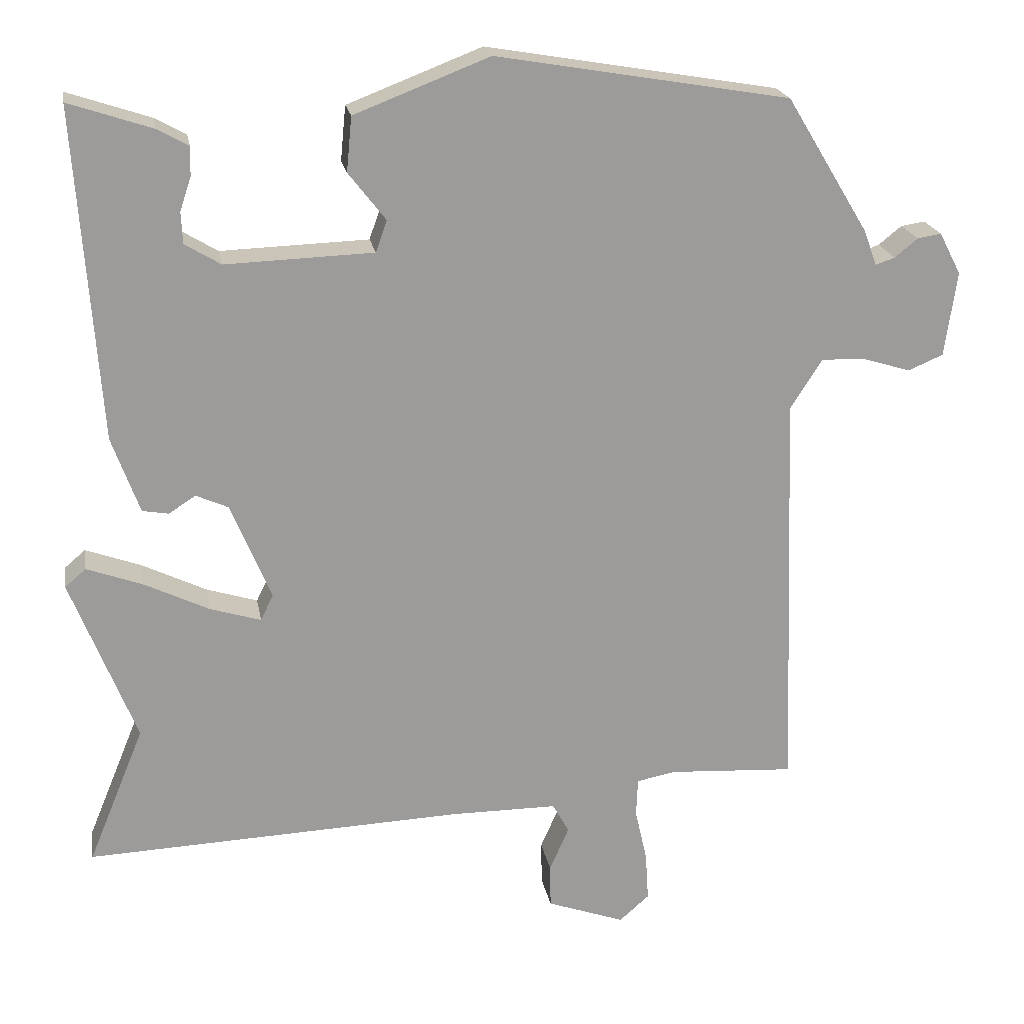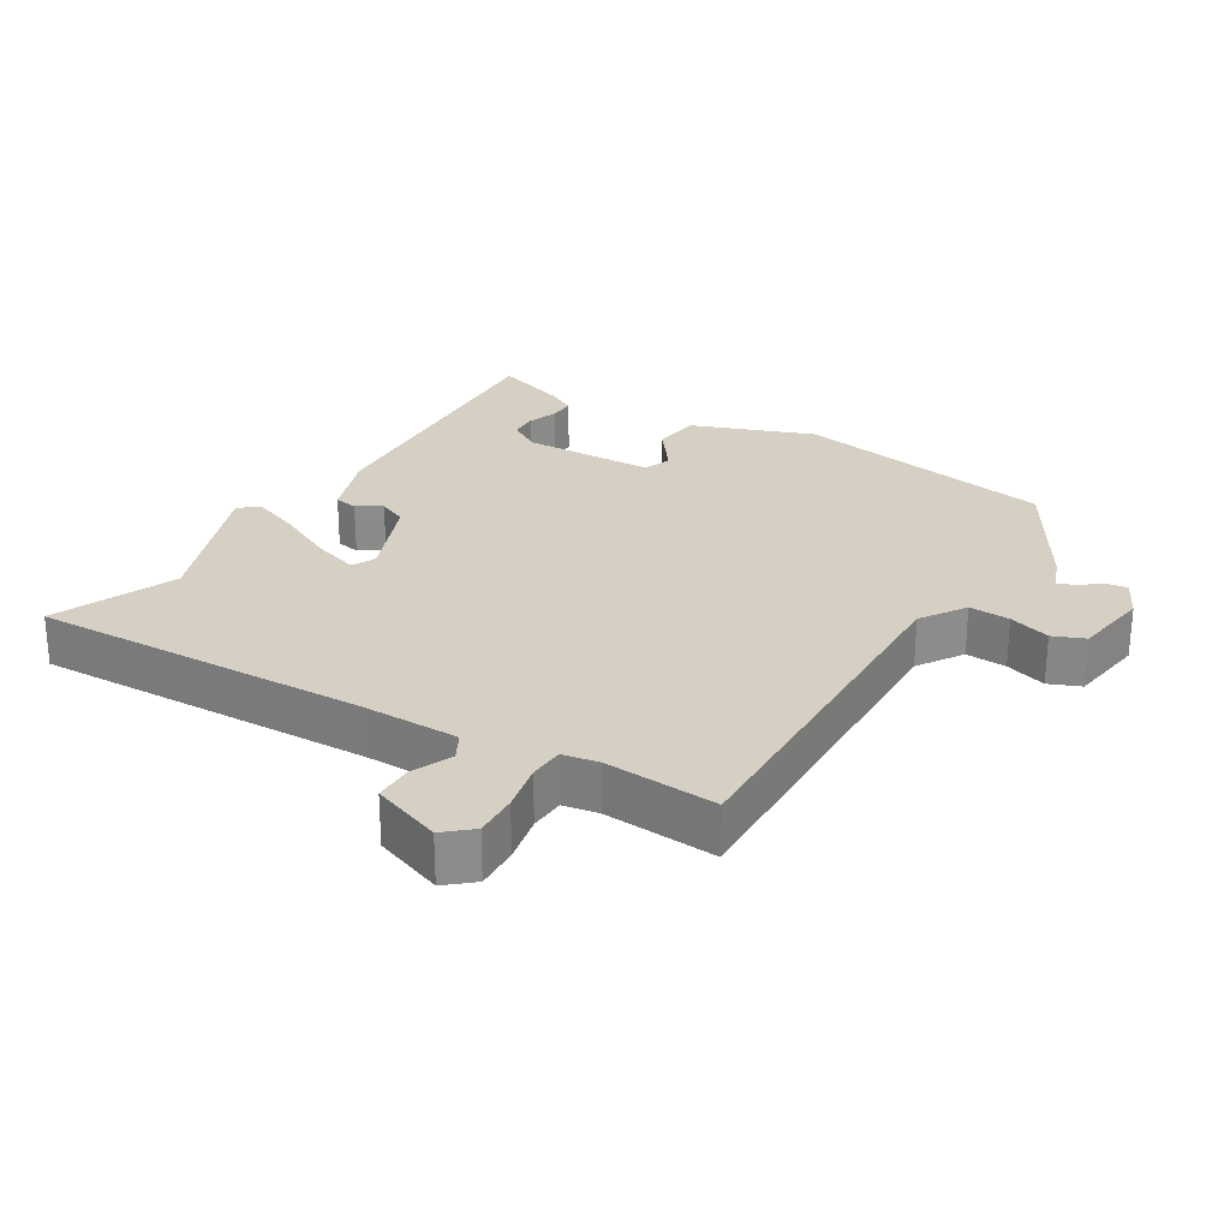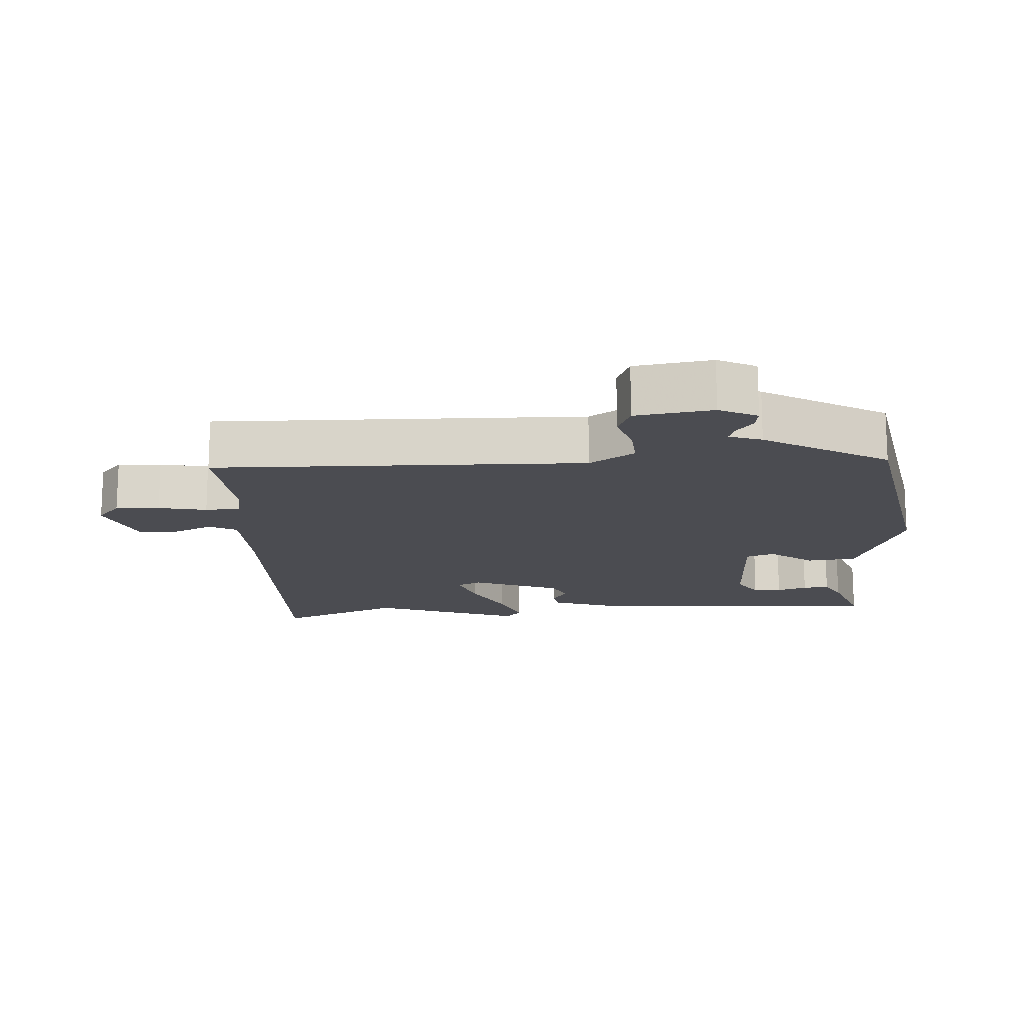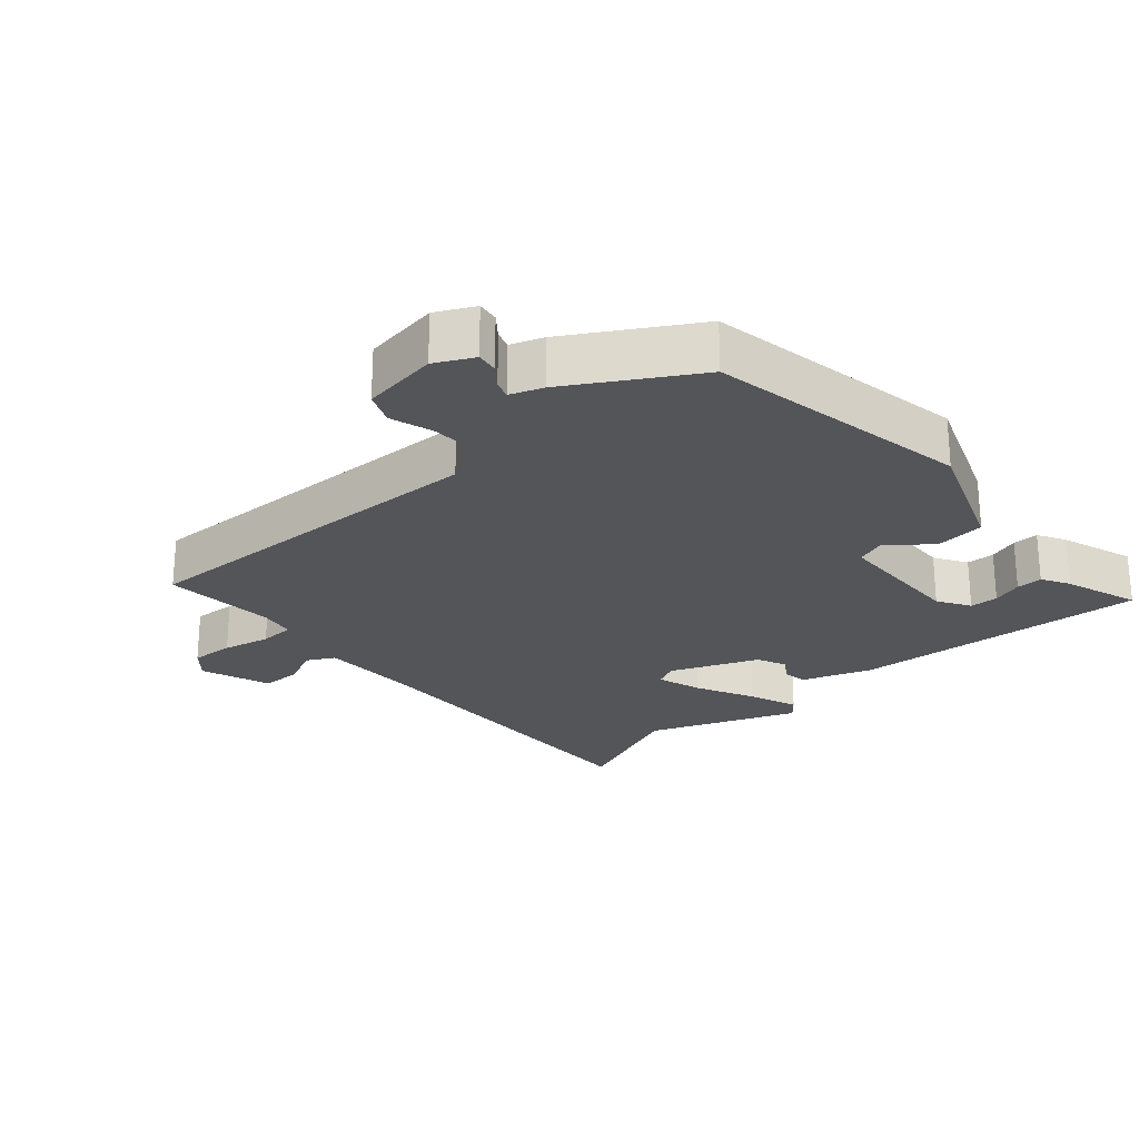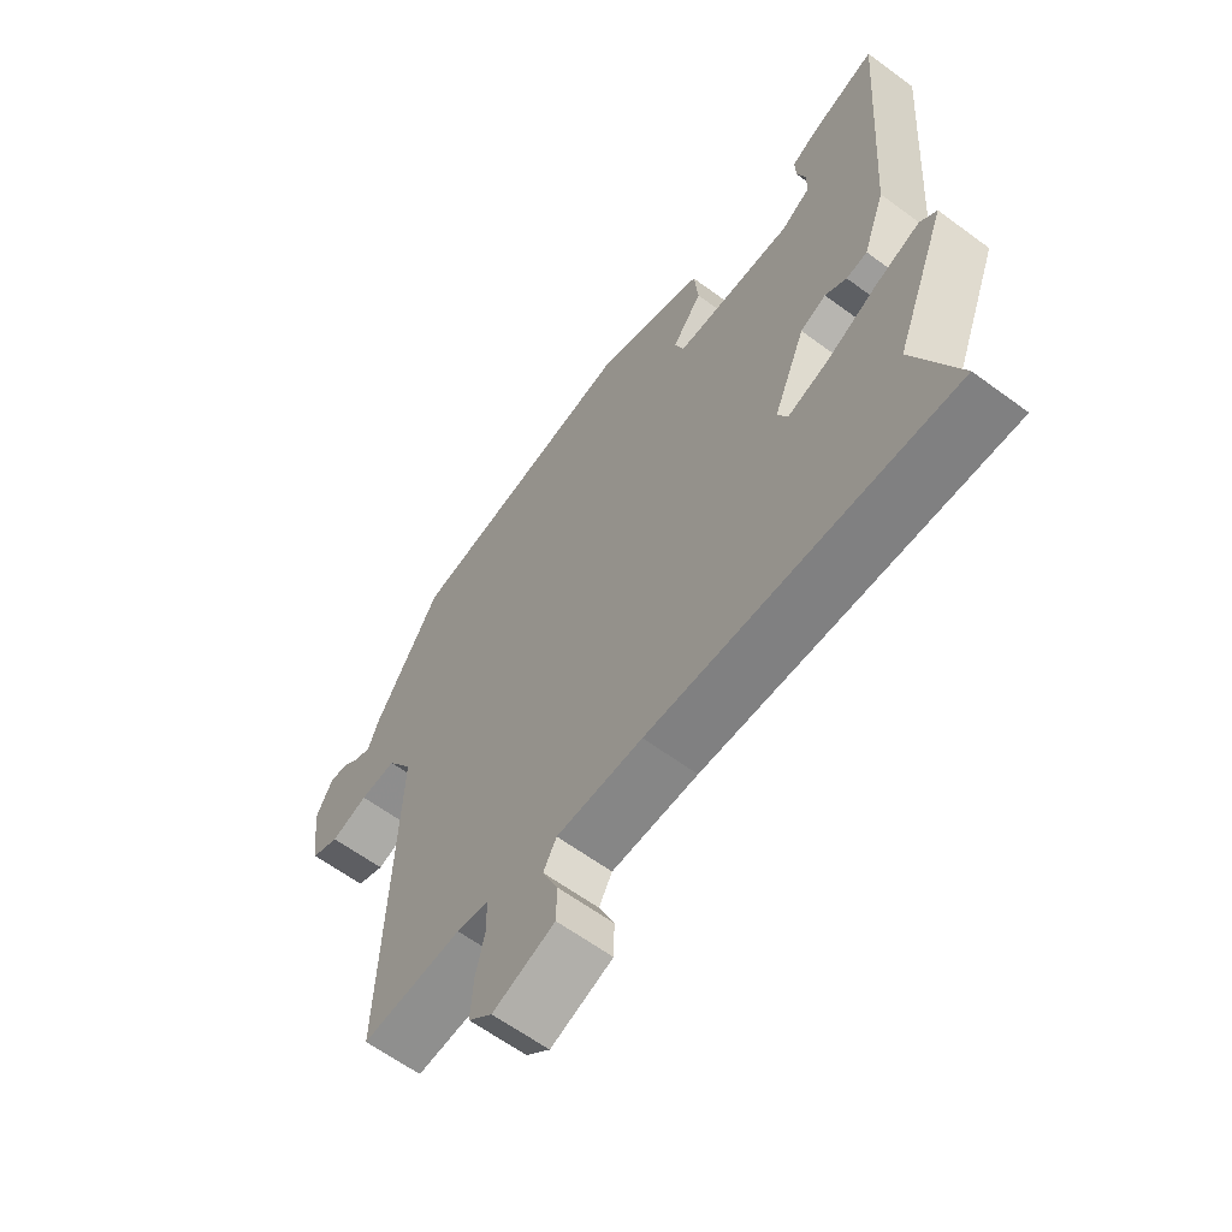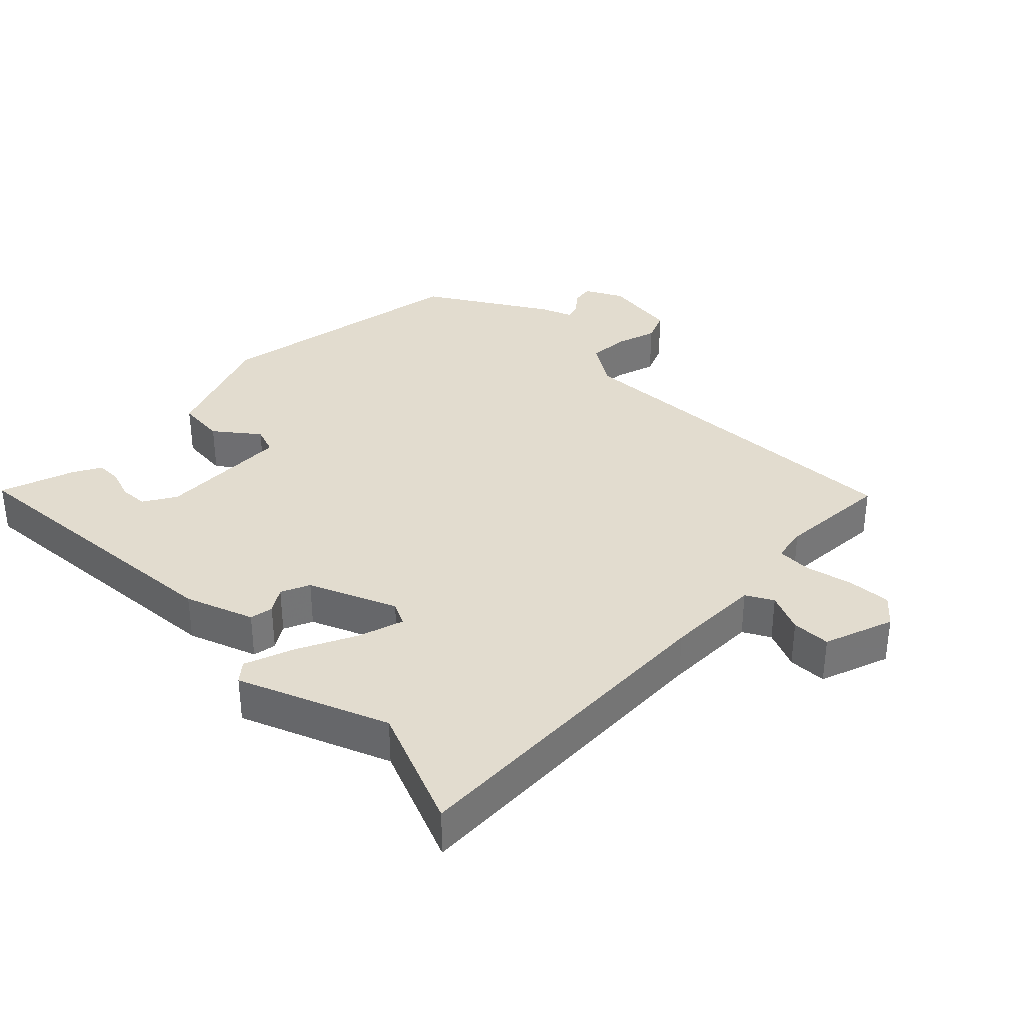
<metadata>
{"format":"obj","ext":"obj","renderer":"f3d","projection":"perspective","resolution":1024,"background":"white","views":[{"elev":20.5,"azim":170.1,"up":"+Z"},{"elev":26.4,"azim":-148.1,"up":"+Y"},{"elev":-15.5,"azim":-85.6,"up":"+Y"},{"elev":-24.5,"azim":-48.2,"up":"+Y"},{"elev":-62.2,"azim":53.2,"up":"+Z"},{"elev":34.7,"azim":134.7,"up":"+Y"}]}
</metadata>
<code>
v 0.493 0.07 0.502
v 0.462 0.07 0.06
v 0.425 0.07 -0.042
v 0.39 0.07 -0.048
v 0.354 0.07 -0.025
v 0.311 0.07 -0.044
v 0.257 0.07 -0.174
v 0.274 0.07 -0.209
v 0.342 0.07 -0.188
v 0.429 0.07 -0.146
v 0.503 0.07 -0.119
v 0.531 0.07 -0.143
v 0.444 0.07 -0.364
v 0.519 0.07 -0.547
v 0.014 0.07 -0.526
v -0.13 0.07 -0.526
v -0.152 0.07 -0.566
v -0.126 0.07 -0.625
v -0.127 0.07 -0.683
v -0.231 0.07 -0.72
v -0.271 0.07 -0.685
v -0.267 0.07 -0.62
v -0.251 0.07 -0.549
v -0.253 0.07 -0.497
v -0.306 0.07 -0.487
v -0.474 0.07 -0.497
v -0.455 0.07 0.051
v -0.498 0.07 0.118
v -0.559 0.07 0.115
v -0.621 0.07 0.096
v -0.668 0.07 0.116
v -0.684 0.07 0.23
v -0.655 0.07 0.286
v -0.623 0.07 0.281
v -0.592 0.07 0.256
v -0.566 0.07 0.247
v -0.548 0.07 0.295
v -0.438 0.07 0.476
v -0.045 0.07 0.543
v 0.136 0.07 0.473
v 0.143 0.07 0.4
v 0.093 0.07 0.336
v 0.108 0.07 0.294
v 0.306 0.07 0.287
v 0.354 0.07 0.316
v 0.356 0.07 0.358
v 0.341 0.07 0.403
v 0.34 0.07 0.442
v 0.382 0.07 0.465
v 0.493 0 0.502
v 0.462 0 0.06
v 0.425 0 -0.042
v 0.39 0 -0.048
v 0.354 0 -0.025
v 0.311 0 -0.044
v 0.257 0 -0.174
v 0.274 0 -0.209
v 0.342 0 -0.188
v 0.429 0 -0.146
v 0.503 0 -0.119
v 0.531 0 -0.143
v 0.444 0 -0.364
v 0.519 0 -0.547
v 0.014 0 -0.526
v -0.13 0 -0.526
v -0.152 0 -0.566
v -0.126 0 -0.625
v -0.127 0 -0.683
v -0.231 0 -0.72
v -0.271 0 -0.685
v -0.267 0 -0.62
v -0.251 0 -0.549
v -0.253 0 -0.497
v -0.306 0 -0.487
v -0.474 0 -0.497
v -0.455 0 0.051
v -0.498 0 0.118
v -0.559 0 0.115
v -0.621 0 0.096
v -0.668 0 0.116
v -0.684 0 0.23
v -0.655 0 0.286
v -0.623 0 0.281
v -0.592 0 0.256
v -0.566 0 0.247
v -0.548 0 0.295
v -0.438 0 0.476
v -0.045 0 0.543
v 0.136 0 0.473
v 0.143 0 0.4
v 0.093 0 0.336
v 0.108 0 0.294
v 0.306 0 0.287
v 0.354 0 0.316
v 0.356 0 0.358
v 0.341 0 0.403
v 0.34 0 0.442
v 0.382 0 0.465
f 46 47 48 49
f 45 46 49 1
f 39 40 41 42
f 39 42 43
f 36 37 38 39
f 36 39 43
f 32 33 34 35
f 32 35 36
f 29 30 31 32
f 28 29 32 36
f 27 28 36 43
f 25 26 27 43
f 20 21 22 23
f 20 23 24
f 17 18 19 20
f 17 20 24
f 16 17 24
f 15 16 24
f 13 14 15 24
f 9 10 11 12
f 8 9 12 13
f 2 3 4 5
f 45 1 2 5
f 44 45 5 6
f 8 13 24 25
f 7 8 25
f 25 43 44
f 6 7 25 44
f 98 97 96 95
f 50 98 95 94
f 91 90 89 88
f 92 91 88
f 88 87 86 85
f 92 88 85
f 84 83 82 81
f 85 84 81
f 81 80 79 78
f 85 81 78 77
f 92 85 77 76
f 92 76 75 74
f 72 71 70 69
f 73 72 69
f 69 68 67 66
f 73 69 66
f 73 66 65
f 73 65 64
f 73 64 63 62
f 61 60 59 58
f 62 61 58 57
f 54 53 52 51
f 54 51 50 94
f 55 54 94 93
f 74 73 62 57
f 74 57 56
f 93 92 74
f 93 74 56 55
f 1 50 51 2
f 2 51 52 3
f 3 52 53 4
f 4 53 54 5
f 5 54 55 6
f 6 55 56 7
f 7 56 57 8
f 8 57 58 9
f 9 58 59 10
f 10 59 60 11
f 11 60 61 12
f 12 61 62 13
f 13 62 63 14
f 14 63 64 15
f 15 64 65 16
f 16 65 66 17
f 17 66 67 18
f 18 67 68 19
f 19 68 69 20
f 20 69 70 21
f 21 70 71 22
f 22 71 72 23
f 23 72 73 24
f 24 73 74 25
f 25 74 75 26
f 26 75 76 27
f 27 76 77 28
f 28 77 78 29
f 29 78 79 30
f 30 79 80 31
f 31 80 81 32
f 32 81 82 33
f 33 82 83 34
f 34 83 84 35
f 35 84 85 36
f 36 85 86 37
f 37 86 87 38
f 38 87 88 39
f 39 88 89 40
f 40 89 90 41
f 41 90 91 42
f 42 91 92 43
f 43 92 93 44
f 44 93 94 45
f 45 94 95 46
f 46 95 96 47
f 47 96 97 48
f 48 97 98 49
f 49 98 50 1

</code>
